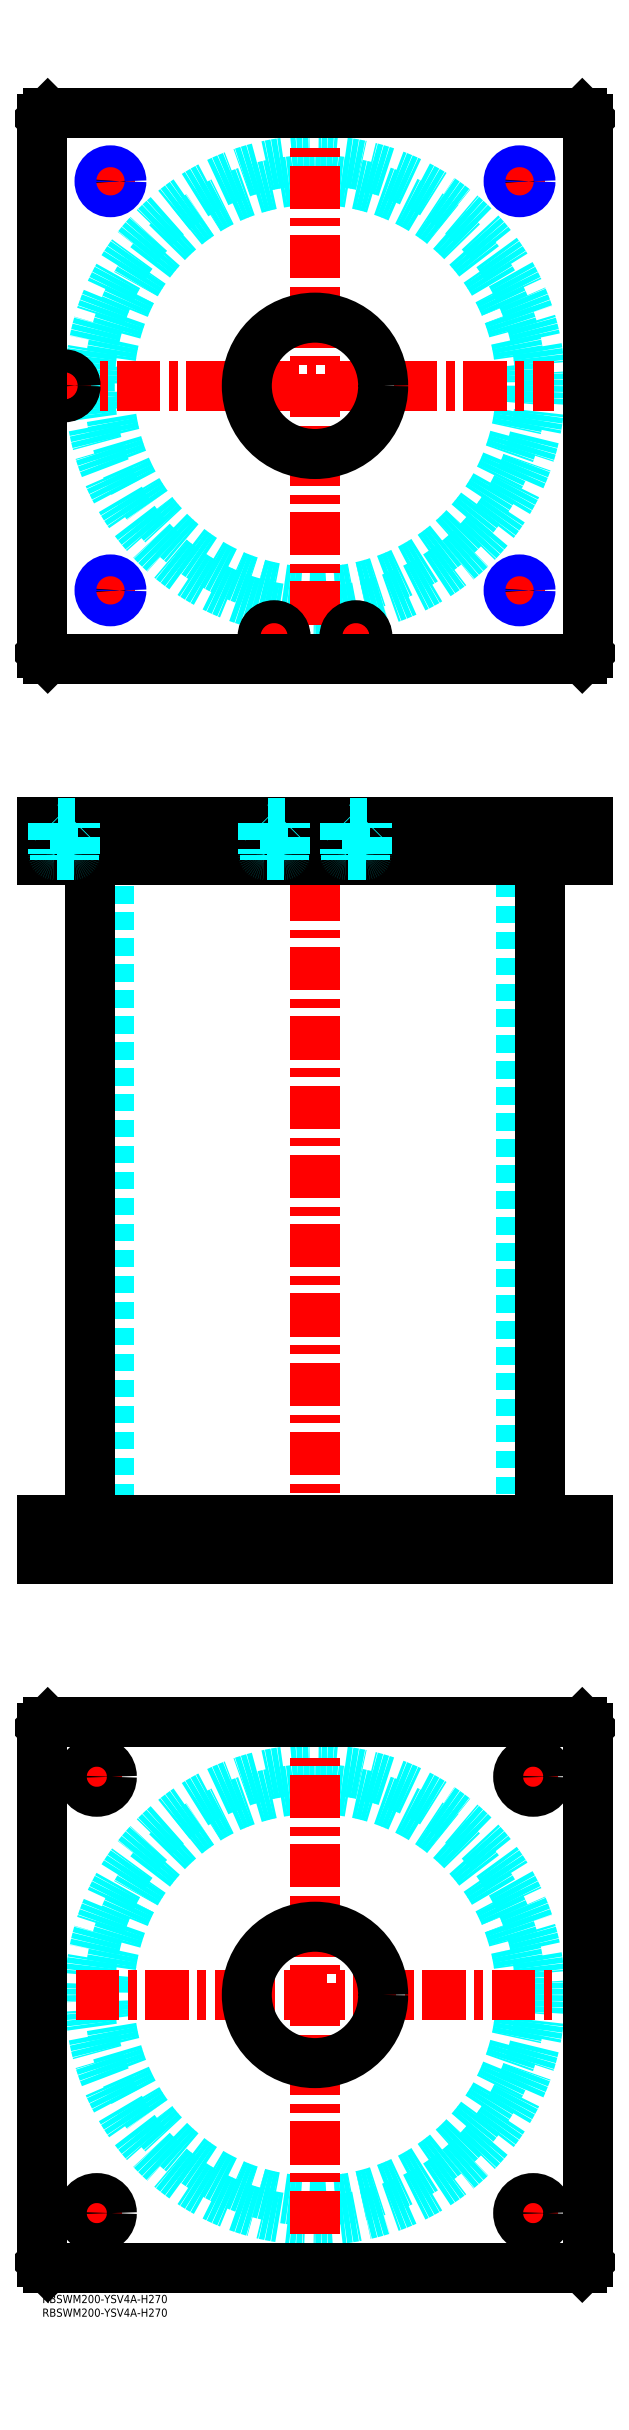
<metadata>
{"format":"dxf","ext":"dxf","renderer":"ezdxf+matplotlib","layout":"modelspace","background":"white","min_lineweight":24,"dpi":150}
</metadata>
<code>
0
SECTION
2
ENTITIES
0
INSERT
8
MSM_CONTINUOUS
2
*U51
10
0
20
0
30
0
0
INSERT
8
MSM_CONTINUOUS
2
*U52
10
0
20
0
30
0
0
CIRCLE
8
MSM_DASHED
10
100
20
110
30
0
40
75.5
0
CIRCLE
8
MSM_DASHED
10
100
20
110
30
0
40
82.6
0
LINE
8
MSM_CENTER
10
12.4
20
110
30
0
11
187.6
21
110
31
0
0
LINE
8
MSM_CENTER
10
100
20
22.4
30
0
11
100
21
197.6
31
0
0
LINE
8
MSM_CENTER
10
172.5
20
190
30
0
11
187.5
21
190
31
0
0
LINE
8
MSM_CENTER
10
180
20
182.5
30
0
11
180
21
197.5
31
0
0
LINE
8
MSM_CENTER
10
12.5
20
30
30
0
11
27.5
21
30
31
0
0
LINE
8
MSM_CENTER
10
20
20
22.5
30
0
11
20
21
37.5
31
0
0
LINE
8
MSM_CENTER
10
172.5
20
30
30
0
11
187.5
21
30
31
0
0
LINE
8
MSM_CENTER
10
180
20
22.5
30
0
11
180
21
37.5
31
0
0
LINE
8
MSM_CENTER
10
12.5
20
190
30
0
11
27.5
21
190
31
0
0
LINE
8
MSM_CENTER
10
20
20
182.5
30
0
11
20
21
197.5
31
0
0
LINE
8
MSM_CONTINUOUS
10
0
20
12
30
0
11
0
21
208
31
0
0
LINE
8
MSM_CONTINUOUS
10
200
20
208
30
0
11
200
21
12
31
0
0
CIRCLE
8
MSM_CONTINUOUS
10
180
20
190
30
0
40
5.5
0
CIRCLE
8
MSM_CONTINUOUS
10
20
20
30
30
0
40
5.5
0
CIRCLE
8
MSM_CONTINUOUS
10
180
20
30
30
0
40
5.5
0
CIRCLE
8
MSM_CONTINUOUS
10
20
20
190
30
0
40
5.5
0
CIRCLE
8
MSM_CONTINUOUS
10
100
20
110
30
0
40
25
0
LINE
8
MSM_CONTINUOUS
10
2
20
10
30
0
11
0
21
12
31
0
0
LINE
8
MSM_CONTINUOUS
10
198
20
10
30
0
11
2
21
10
31
0
0
LINE
8
MSM_CONTINUOUS
10
200
20
12
30
0
11
198
21
10
31
0
0
LINE
8
MSM_CONTINUOUS
10
198
20
210
30
0
11
200
21
208
31
0
0
LINE
8
MSM_CONTINUOUS
10
2
20
210
30
0
11
198
21
210
31
0
0
LINE
8
MSM_CONTINUOUS
10
0
20
208
30
0
11
2
21
210
31
0
0
LINE
8
MSM_DASHED
10
75
20
284
30
0
11
75
21
270
31
0
0
LINE
8
MSM_DASHED
10
125
20
270
30
0
11
125
21
284
31
0
0
LINE
8
MSM_DASHED
10
75
20
540
30
0
11
75
21
526
31
0
0
LINE
8
MSM_DASHED
10
125
20
526
30
0
11
125
21
540
31
0
0
LINE
8
MSM_DASHED
10
24.5
20
526
30
0
11
24.5
21
284
31
0
0
LINE
8
MSM_DASHED
10
175.5
20
284
30
0
11
175.5
21
526
31
0
0
LINE
8
MSM_DASHED
10
21.68
20
540
30
0
11
21.68
21
526
31
0
0
LINE
8
MSM_DASHED
10
28.32
20
526
30
0
11
28.32
21
540
31
0
0
LINE
8
MSM_DASHED
10
171.7
20
540
30
0
11
171.7
21
526
31
0
0
LINE
8
MSM_DASHED
10
178.3
20
526
30
0
11
178.3
21
540
31
0
0
LINE
8
MSM_DASHED
10
174.5
20
284
30
0
11
174.5
21
270
31
0
0
LINE
8
MSM_DASHED
10
185.5
20
270
30
0
11
185.5
21
284
31
0
0
LINE
8
MSM_DASHED
10
14.5
20
284
30
0
11
14.5
21
270
31
0
0
LINE
8
MSM_DASHED
10
25.5
20
270
30
0
11
25.5
21
284
31
0
0
LINE
8
MSM_DASHED
10
29
20
540
30
0
11
29
21
526
31
0
0
LINE
8
MSM_DASHED
10
21
20
540
30
0
11
21
21
526
31
0
0
LINE
8
MSM_DASHED
10
179
20
540
30
0
11
179
21
526
31
0
0
LINE
8
MSM_DASHED
10
171
20
540
30
0
11
171
21
526
31
0
0
LINE
8
MSM_CENTER
10
100
20
545
30
0
11
100
21
265
31
0
0
LINE
8
MSM_CENTER
10
20
20
286
30
0
11
20
21
268
31
0
0
LINE
8
MSM_CENTER
10
180
20
286
30
0
11
180
21
268
31
0
0
LINE
8
MSM_CENTER
10
25
20
542
30
0
11
25
21
524
31
0
0
LINE
8
MSM_CENTER
10
175
20
542
30
0
11
175
21
524
31
0
0
LINE
8
MSM_CENTER
10
85
20
542
30
0
11
85
21
524
31
0
0
LINE
8
MSM_CENTER
10
115
20
542
30
0
11
115
21
524
31
0
0
LINE
8
MSM_CENTER
10
8
20
542
30
0
11
8
21
524
31
0
0
LINE
8
MSM_CONTINUOUS
10
17.4
20
526
30
0
11
17.4
21
284
31
0
0
LINE
8
MSM_CONTINUOUS
10
182.6
20
284
30
0
11
182.6
21
526
31
0
0
LINE
8
MSM_CONTINUOUS
10
2
20
540
30
0
11
2
21
526
31
0
0
LINE
8
MSM_CONTINUOUS
10
0
20
540
30
0
11
0
21
526
31
0
0
LINE
8
MSM_CONTINUOUS
10
0
20
526
30
0
11
200
21
526
31
0
0
LINE
8
MSM_CONTINUOUS
10
200
20
540
30
0
11
200
21
526
31
0
0
LINE
8
MSM_CONTINUOUS
10
0
20
540
30
0
11
200
21
540
31
0
0
LINE
8
MSM_CONTINUOUS
10
198
20
540
30
0
11
198
21
526
31
0
0
LINE
8
MSM_CONTINUOUS
10
200
20
270
30
0
11
200
21
284
31
0
0
LINE
8
MSM_CONTINUOUS
10
0
20
284
30
0
11
200
21
284
31
0
0
LINE
8
MSM_CONTINUOUS
10
0
20
270
30
0
11
200
21
270
31
0
0
LINE
8
MSM_CONTINUOUS
10
0
20
270
30
0
11
0
21
284
31
0
0
LINE
8
MSM_CONTINUOUS
10
2
20
270
30
0
11
2
21
284
31
0
0
LINE
8
MSM_CONTINUOUS
10
198
20
270
30
0
11
198
21
284
31
0
0
CIRCLE
8
MSM_DASHED
10
100
20
700
30
0
40
75.5
0
CIRCLE
8
MSM_DASHED
10
100
20
700
30
0
40
82.6
0
LINE
8
MSM_CENTER
10
100
20
612.4
30
0
11
100
21
787.6
31
0
0
LINE
8
MSM_CENTER
10
2
20
700
30
0
11
187.6
21
700
31
0
0
LINE
8
MSM_CENTER
10
8
20
694
30
0
11
8
21
706
31
0
0
LINE
8
MSM_CENTER
10
109
20
608
30
0
11
121
21
608
31
0
0
LINE
8
MSM_CENTER
10
115
20
602
30
0
11
115
21
614
31
0
0
LINE
8
MSM_CENTER
10
79
20
608
30
0
11
91
21
608
31
0
0
LINE
8
MSM_CENTER
10
85
20
602
30
0
11
85
21
614
31
0
0
LINE
8
MSM_CENTER
10
169
20
625
30
0
11
181
21
625
31
0
0
LINE
8
MSM_CENTER
10
175
20
619
30
0
11
175
21
631
31
0
0
LINE
8
MSM_CENTER
10
19
20
775
30
0
11
31
21
775
31
0
0
LINE
8
MSM_CENTER
10
25
20
769
30
0
11
25
21
781
31
0
0
LINE
8
MSM_CENTER
10
169
20
775
30
0
11
181
21
775
31
0
0
LINE
8
MSM_CENTER
10
175
20
769
30
0
11
175
21
781
31
0
0
LINE
8
MSM_CENTER
10
19
20
625
30
0
11
31
21
625
31
0
0
LINE
8
MSM_CENTER
10
25
20
619
30
0
11
25
21
631
31
0
0
CIRCLE
8
MSM_CONTINUOUS
10
25
20
775
30
0
40
3.324
0
CIRCLE
8
MSM_CONTINUOUS
10
175
20
775
30
0
40
3.324
0
CIRCLE
8
MSM_CONTINUOUS
10
175
20
625
30
0
40
3.324
0
CIRCLE
8
MSM_CONTINUOUS
10
25
20
625
30
0
40
3.324
0
LINE
8
MSM_CONTINUOUS
10
200
20
602
30
0
11
200
21
798
31
0
0
CIRCLE
8
MSM_CONTINUOUS
10
100
20
700
30
0
40
25
0
LINE
8
MSM_CONTINUOUS
10
0
20
798
30
0
11
0
21
602
31
0
0
LINE
8
MSM_CONTINUOUS
10
0
20
602
30
0
11
2
21
600
31
0
0
LINE
8
MSM_CONTINUOUS
10
2
20
600
30
0
11
198
21
600
31
0
0
LINE
8
MSM_CONTINUOUS
10
198
20
600
30
0
11
200
21
602
31
0
0
LINE
8
MSM_CONTINUOUS
10
200
20
798
30
0
11
198
21
800
31
0
0
LINE
8
MSM_CONTINUOUS
10
198
20
800
30
0
11
2
21
800
31
0
0
LINE
8
MSM_CONTINUOUS
10
2
20
800
30
0
11
0
21
798
31
0
0
CIRCLE
8
MSM_NARROW
10
175
20
775
30
0
40
4
0
CIRCLE
8
MSM_NARROW
10
25
20
775
30
0
40
4
0
CIRCLE
8
MSM_NARROW
10
25
20
625
30
0
40
4
0
CIRCLE
8
MSM_NARROW
10
175
20
625
30
0
40
4
0
CIRCLE
8
MSM_CONTINUOUS
10
8
20
700
30
0
40
4.2
0
CIRCLE
8
MSM_CONTINUOUS
10
8
20
700
30
0
40
4
0
CIRCLE
8
MSM_CONTINUOUS
10
8
20
700
30
0
40
3.5
0
CIRCLE
8
MSM_CONTINUOUS
10
85
20
608
30
0
40
4.2
0
CIRCLE
8
MSM_CONTINUOUS
10
85
20
608
30
0
40
4
0
CIRCLE
8
MSM_CONTINUOUS
10
85
20
608
30
0
40
3.5
0
CIRCLE
8
MSM_CONTINUOUS
10
115
20
608
30
0
40
4.2
0
CIRCLE
8
MSM_CONTINUOUS
10
115
20
608
30
0
40
4
0
CIRCLE
8
MSM_CONTINUOUS
10
115
20
608
30
0
40
3.5
0
LINE
8
MSM_DASHED
10
81.5
20
528
30
0
11
81.5
21
526
31
0
0
LINE
8
MSM_DASHED
10
88.5
20
526
30
0
11
88.5
21
528
31
0
0
LINE
8
MSM_DASHED
10
81
20
539.8
30
0
11
81
21
528.4
31
0
0
LINE
8
MSM_DASHED
10
89
20
528.4
30
0
11
89
21
539.8
31
0
0
LINE
8
MSM_DASHED
10
88.6
20
528
30
0
11
81.4
21
528
31
0
0
ARC
8
MSM_DASHED
10
81.4
20
528.4
30
0
40
0.4
50
180
51
270
0
ARC
8
MSM_DASHED
10
88.6
20
528.4
30
0
40
0.4
50
270
51
360
0
LINE
8
MSM_DASHED
10
89
20
539.8
30
0
11
89.2
21
540
31
0
0
LINE
8
MSM_DASHED
10
80.8
20
540
30
0
11
81
21
539.8
31
0
0
LINE
8
MSM_DASHED
10
89
20
539.8
30
0
11
81
21
539.8
31
0
0
LINE
8
MSM_DASHED
10
111.5
20
528
30
0
11
111.5
21
526
31
0
0
LINE
8
MSM_DASHED
10
118.5
20
526
30
0
11
118.5
21
528
31
0
0
LINE
8
MSM_DASHED
10
111
20
539.8
30
0
11
111
21
528.4
31
0
0
LINE
8
MSM_DASHED
10
119
20
528.4
30
0
11
119
21
539.8
31
0
0
LINE
8
MSM_DASHED
10
118.6
20
528
30
0
11
111.4
21
528
31
0
0
ARC
8
MSM_DASHED
10
111.4
20
528.4
30
0
40
0.4
50
180
51
270
0
ARC
8
MSM_DASHED
10
118.6
20
528.4
30
0
40
0.4
50
270
51
360
0
LINE
8
MSM_DASHED
10
119
20
539.8
30
0
11
119.2
21
540
31
0
0
LINE
8
MSM_DASHED
10
110.8
20
540
30
0
11
111
21
539.8
31
0
0
LINE
8
MSM_DASHED
10
119
20
539.8
30
0
11
111
21
539.8
31
0
0
LINE
8
MSM_DASHED
10
4.5
20
528
30
0
11
4.5
21
526
31
0
0
LINE
8
MSM_DASHED
10
11.5
20
526
30
0
11
11.5
21
528
31
0
0
LINE
8
MSM_DASHED
10
4
20
539.8
30
0
11
4
21
528.4
31
0
0
LINE
8
MSM_DASHED
10
12
20
528.4
30
0
11
12
21
539.8
31
0
0
LINE
8
MSM_DASHED
10
11.6
20
528
30
0
11
4.4
21
528
31
0
0
ARC
8
MSM_DASHED
10
4.4
20
528.4
30
0
40
0.4
50
180
51
270
0
ARC
8
MSM_DASHED
10
11.6
20
528.4
30
0
40
0.4
50
270
51
360
0
LINE
8
MSM_DASHED
10
12
20
539.8
30
0
11
12.2
21
540
31
0
0
LINE
8
MSM_DASHED
10
3.8
20
540
30
0
11
4
21
539.8
31
0
0
LINE
8
MSM_DASHED
10
12
20
539.8
30
0
11
4
21
539.8
31
0
0
ENDSEC
0
EOF

</code>
